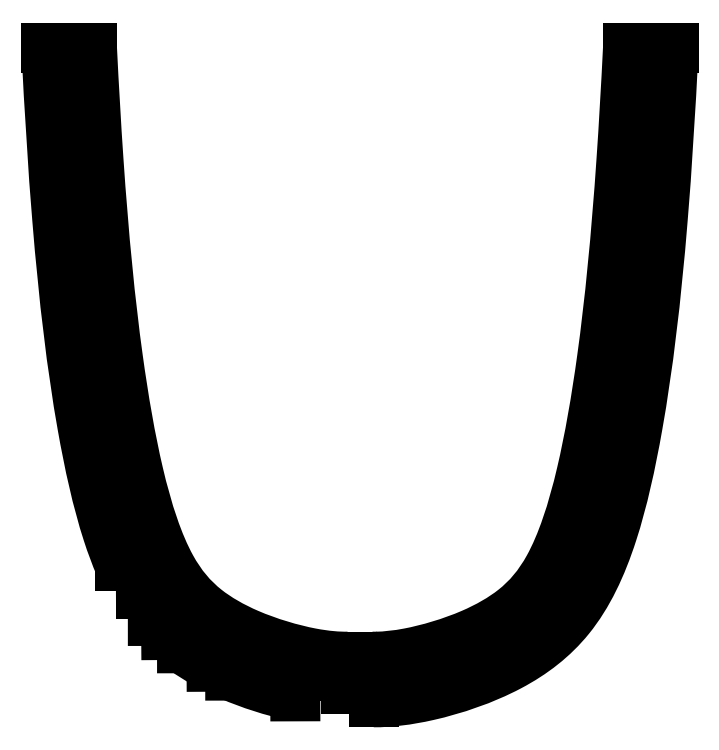
<metadata>
{"format":"dxf","ext":"dxf","renderer":"ezdxf+matplotlib","layout":"modelspace","background":"white","min_lineweight":24,"dpi":150}
</metadata>
<code>
0
SECTION
2
ENTITIES
0
LINE
8
0
10
-26.34
20
21.35
30
0
11
-24.06
21
21.35
31
0
0
LINE
8
0
10
-24.06
20
21.35
30
0
11
-24.05
21
18.35
31
0
0
LINE
8
0
10
-24.05
20
18.35
30
0
11
-22.74
21
18.35
31
0
0
LINE
8
0
10
-22.74
20
18.35
30
0
11
-22.74
21
15.35
31
0
0
SPLINE
8
0
70
0
71
3
72
8
73
4
74
0
42
1e-09
43
1e-10
44
1e-10
40
-0.316
40
-0.316
40
-0.316
40
-0.316
40
-0.2904
40
-0.2904
40
-0.2904
40
-0.2904
10
-22.74
20
15.35
30
0
10
-22.28
20
14.8
30
0
10
-21.79
20
14.29
30
0
10
-21.28
20
13.8
30
0
0
LINE
8
0
10
-21.28
20
13.8
30
0
11
-21.29
21
15.35
31
0
0
LINE
8
0
10
-21.29
20
15.35
30
0
11
-19.54
21
15.35
31
0
0
LINE
8
0
10
-19.54
20
15.35
30
0
11
-19.54
21
12.35
31
0
0
SPLINE
8
0
70
0
71
3
72
11
73
7
74
0
42
1e-09
43
1e-10
44
1e-10
40
-0.2631
40
-0.2631
40
-0.2631
40
-0.2631
40
-0.2198
40
-0.2198
40
-0.2198
40
-0.2183
40
-0.2183
40
-0.2183
40
-0.2183
10
-19.54
20
12.35
30
0
10
-18.57
20
11.62
30
0
10
-17.52
20
10.97
30
0
10
-16.41
20
10.38
30
0
10
-16.37
20
10.36
30
0
10
-16.33
20
10.34
30
0
10
-16.3
20
10.32
30
0
0
LINE
8
0
10
-16.3
20
10.32
30
0
11
-16.3
21
12.35
31
0
0
LINE
8
0
10
-16.3
20
12.35
30
0
11
-14.25
21
12.35
31
0
0
LINE
8
0
10
-14.25
20
12.35
30
0
11
-14.25
21
9.346
31
0
0
SPLINE
8
0
70
0
71
3
72
11
73
7
74
0
42
1e-09
43
1e-10
44
1e-10
40
-0.1925
40
-0.1925
40
-0.1925
40
-0.1925
40
-0.1099
40
-0.1099
40
-0.1099
40
-0.1053
40
-0.1053
40
-0.1053
40
-0.1053
10
-14.25
20
9.346
30
0
10
-12.01
20
8.377
30
0
10
-9.644
20
7.642
30
0
10
-7.464
20
7.15
30
0
10
-7.343
20
7.123
30
0
10
-7.223
20
7.096
30
0
10
-7.103
20
7.07
30
0
0
LINE
8
0
10
-7.103
20
7.07
30
0
11
-7.11
21
9.346
31
0
0
LINE
8
0
10
-7.11
20
9.346
30
0
11
-1.5
21
9.346
31
0
0
LINE
8
0
10
-1.5
20
9.346
30
0
11
-1.5
21
7.917
31
0
0
LINE
8
0
10
-1.5
20
7.917
30
0
11
1.5
21
7.917
31
0
0
LINE
8
0
10
1.5
20
7.917
30
0
11
1.5
21
6.42
31
0
0
SPLINE
8
0
70
0
71
3
72
26
73
22
74
0
42
1e-09
43
1e-10
44
1e-10
40
0.0251
40
0.0251
40
0.0251
40
0.0251
40
0.1099
40
0.1099
40
0.1099
40
0.2198
40
0.2198
40
0.2198
40
0.3209
40
0.3209
40
0.3209
40
0.4356
40
0.4356
40
0.4356
40
0.5458
40
0.5458
40
0.5458
40
0.7098
40
0.7098
40
0.7098
40
0.8104
40
0.8104
40
0.8104
40
0.8104
10
1.5
20
6.42
30
0
10
3.211
20
6.405
30
0
10
5.228
20
6.645
30
0
10
7.464
20
7.15
30
0
10
10.36
20
7.804
30
0
10
13.59
20
8.888
30
0
10
16.41
20
10.38
30
0
10
19.01
20
11.75
30
0
10
21.23
20
13.47
30
0
10
23
20
15.66
30
0
10
25.02
20
18.15
30
0
10
26.52
20
21.31
30
0
10
27.71
20
25.01
30
0
10
28.85
20
28.56
30
0
10
29.73
20
32.53
30
0
10
30.49
20
36.85
30
0
10
31.62
20
43.27
30
0
10
32.5
20
50.51
30
0
10
33.24
20
59.54
30
0
10
33.7
20
65.08
30
0
10
34.09
20
71.3
30
0
10
34.43
20
78.29
30
0
0
LINE
8
0
10
34.43
20
78.29
30
0
11
29.43
21
78.29
31
0
0
SPLINE
8
0
70
0
71
3
72
29
73
25
74
0
42
1e-09
43
1e-10
44
1e-10
40
-0.8092
40
-0.8092
40
-0.8092
40
-0.8092
40
-0.7454
40
-0.7454
40
-0.7454
40
-0.6003
40
-0.6003
40
-0.6003
40
-0.489
40
-0.489
40
-0.489
40
-0.365
40
-0.365
40
-0.365
40
-0.2699
40
-0.2699
40
-0.2699
40
-0.1924
40
-0.1924
40
-0.1924
40
-0.09494
40
-0.09494
40
-0.09494
40
-0.03341
40
-0.03341
40
-0.03341
40
-0.03341
10
29.43
20
78.29
30
0
10
29.21
20
73.9
30
0
10
28.98
20
69.82
30
0
10
28.72
20
66.03
30
0
10
28.13
20
57.42
30
0
10
27.43
20
50.36
30
0
10
26.58
20
44.24
30
0
10
25.94
20
39.55
30
0
10
25.21
20
35.36
30
0
10
24.33
20
31.59
30
0
10
23.35
20
27.4
30
0
10
22.16
20
23.81
30
0
10
20.74
20
21.23
30
0
10
19.64
20
19.26
30
0
10
18.45
20
17.85
30
0
10
16.89
20
16.61
30
0
10
15.62
20
15.61
30
0
10
14.05
20
14.71
30
0
10
12.26
20
13.93
30
0
10
10.01
20
12.96
30
0
10
7.485
20
12.22
30
0
10
5.363
20
11.82
30
0
10
4.024
20
11.56
30
0
10
2.852
20
11.45
30
0
10
1.914
20
11.43
30
0
0
SPLINE
8
0
70
0
71
3
72
8
73
4
74
0
42
1e-09
43
1e-10
44
1e-10
40
-0.03341
40
-0.03341
40
-0.03341
40
-0.03341
40
-0.02001
40
-0.02001
40
-0.02001
40
-0.02001
10
1.914
20
11.43
30
0
10
1.71
20
11.42
30
0
10
1.517
20
11.42
30
0
10
1.336
20
11.43
30
0
0
LINE
8
0
10
1.336
20
11.43
30
0
11
-1.336
21
11.43
31
0
0
SPLINE
8
0
70
0
71
3
72
29
73
25
74
0
42
1e-09
43
1e-10
44
1e-10
40
0.02001
40
0.02001
40
0.02001
40
0.02001
40
0.09494
40
0.09494
40
0.09494
40
0.1924
40
0.1924
40
0.1924
40
0.2699
40
0.2699
40
0.2699
40
0.365
40
0.365
40
0.365
40
0.489
40
0.489
40
0.489
40
0.6003
40
0.6003
40
0.6003
40
0.7454
40
0.7454
40
0.7454
40
0.8092
40
0.8092
40
0.8092
40
0.8092
10
-1.336
20
11.43
30
0
10
-2.349
20
11.4
30
0
10
-3.732
20
11.51
30
0
10
-5.363
20
11.82
30
0
10
-7.485
20
12.22
30
0
10
-10.01
20
12.96
30
0
10
-12.26
20
13.93
30
0
10
-14.05
20
14.71
30
0
10
-15.62
20
15.61
30
0
10
-16.89
20
16.61
30
0
10
-18.45
20
17.85
30
0
10
-19.64
20
19.26
30
0
10
-20.74
20
21.23
30
0
10
-22.16
20
23.81
30
0
10
-23.35
20
27.4
30
0
10
-24.33
20
31.59
30
0
10
-25.21
20
35.36
30
0
10
-25.94
20
39.55
30
0
10
-26.58
20
44.24
30
0
10
-27.43
20
50.36
30
0
10
-28.13
20
57.42
30
0
10
-28.72
20
66.03
30
0
10
-28.98
20
69.82
30
0
10
-29.21
20
73.9
30
0
10
-29.43
20
78.29
30
0
0
LINE
8
0
10
-29.43
20
78.29
30
0
11
-34.43
21
78.29
31
0
0
SPLINE
8
0
70
0
71
3
72
17
73
13
74
0
42
1e-09
43
1e-10
44
1e-10
40
-0.8104
40
-0.8104
40
-0.8104
40
-0.8104
40
-0.7098
40
-0.7098
40
-0.7098
40
-0.5458
40
-0.5458
40
-0.5458
40
-0.4356
40
-0.4356
40
-0.4356
40
-0.3957
40
-0.3957
40
-0.3957
40
-0.3957
10
-34.43
20
78.29
30
0
10
-34.09
20
71.3
30
0
10
-33.7
20
65.08
30
0
10
-33.24
20
59.54
30
0
10
-32.5
20
50.51
30
0
10
-31.62
20
43.27
30
0
10
-30.49
20
36.85
30
0
10
-29.73
20
32.53
30
0
10
-28.85
20
28.56
30
0
10
-27.71
20
25.01
30
0
10
-27.29
20
23.72
30
0
10
-26.84
20
22.5
30
0
10
-26.34
20
21.35
30
0
0
ENDSEC
0
EOF

</code>
